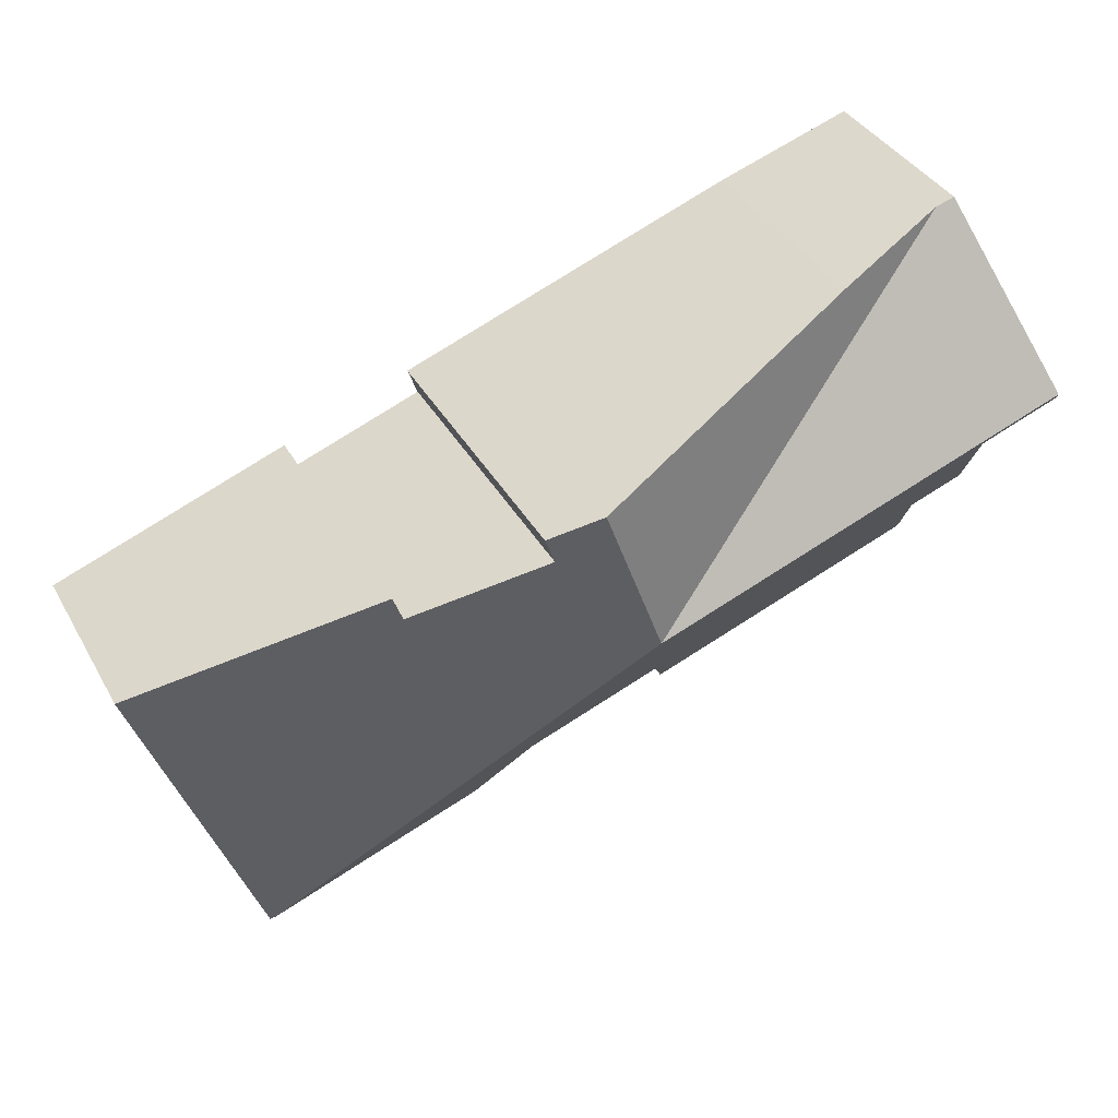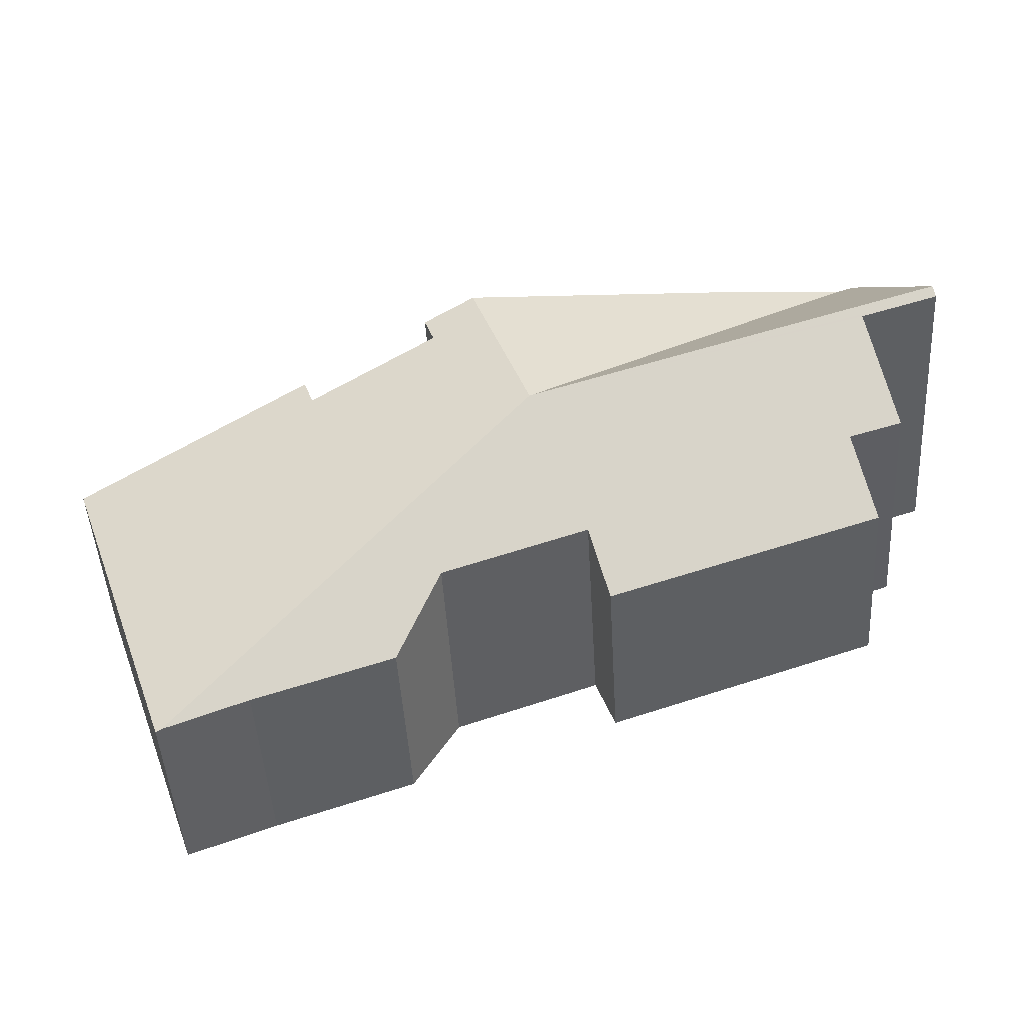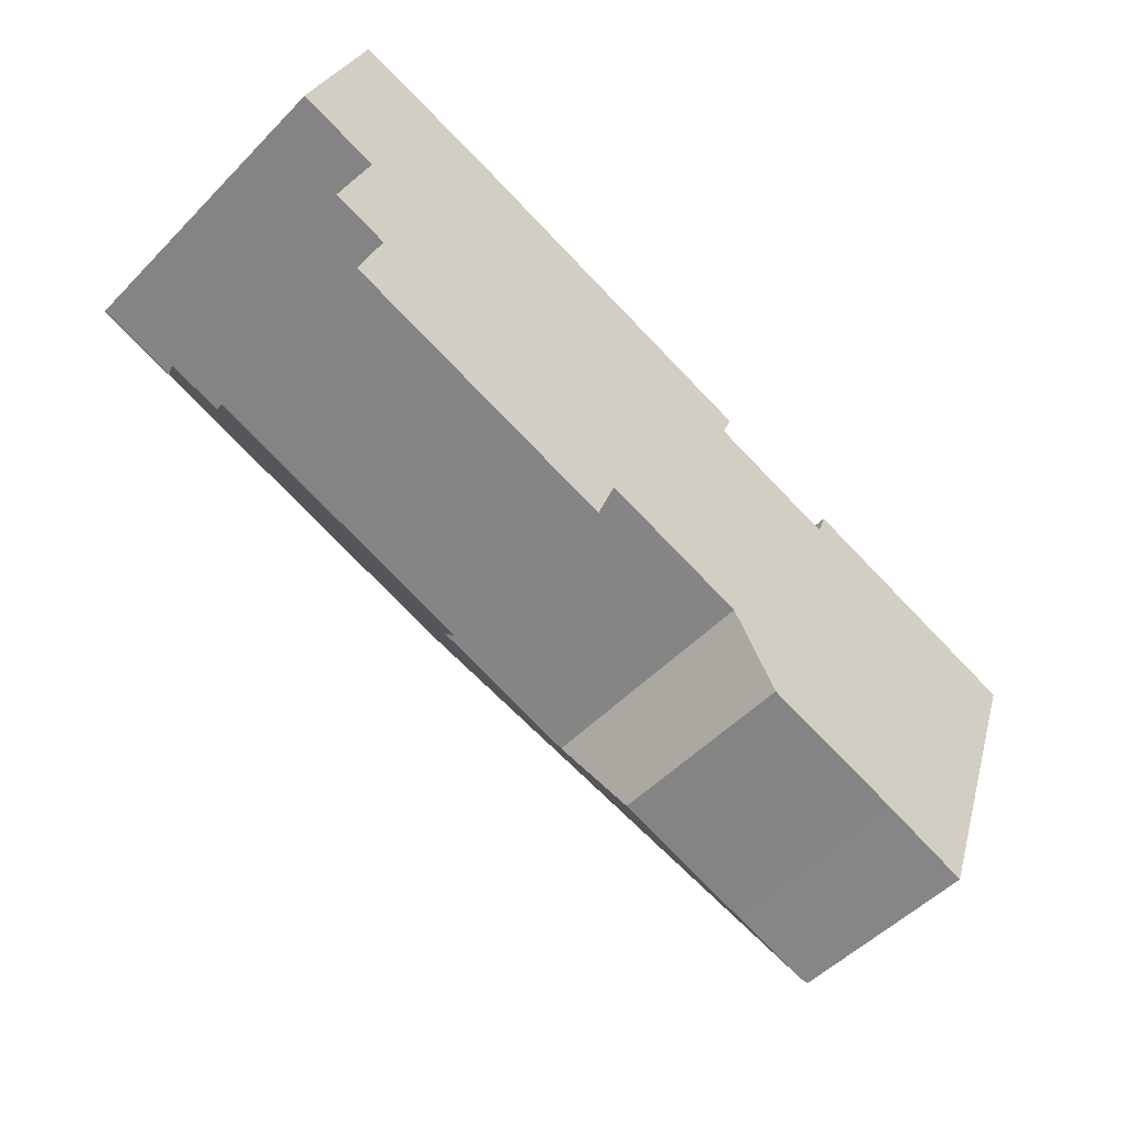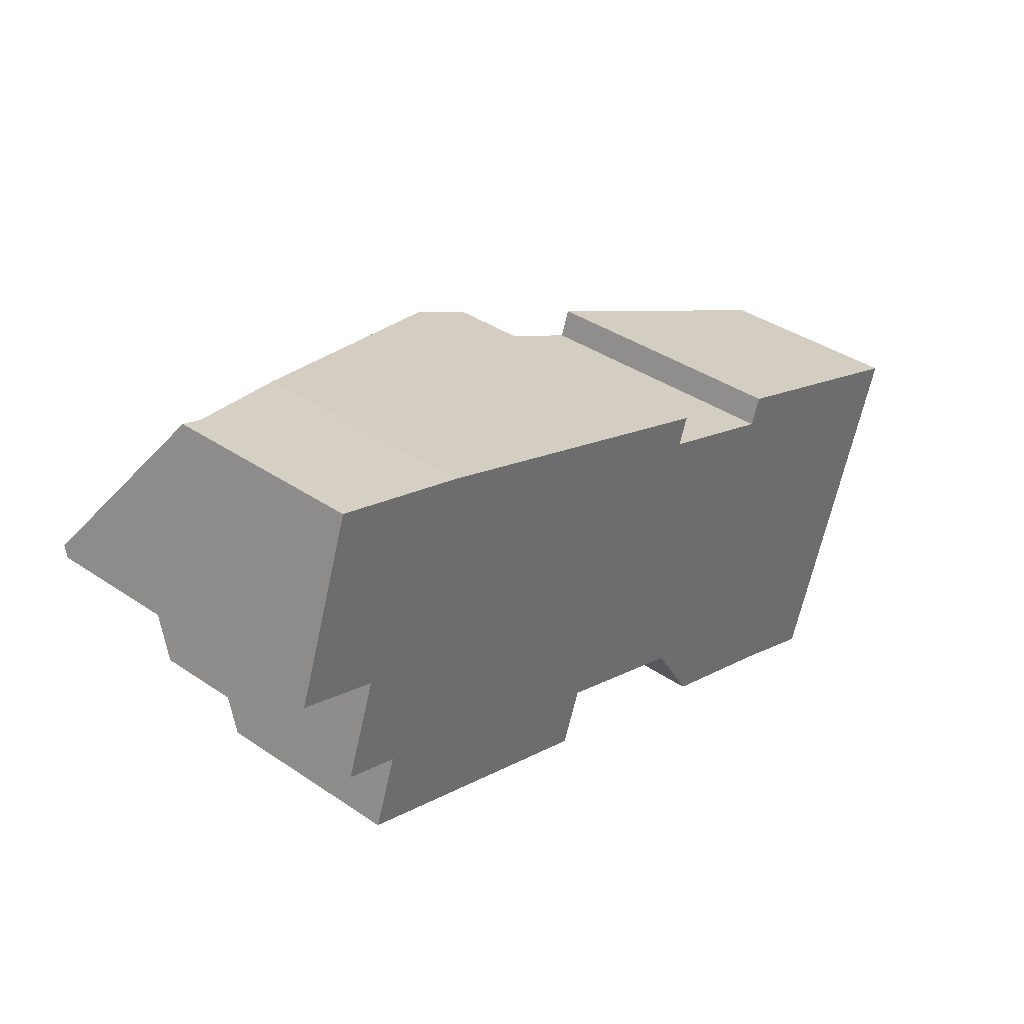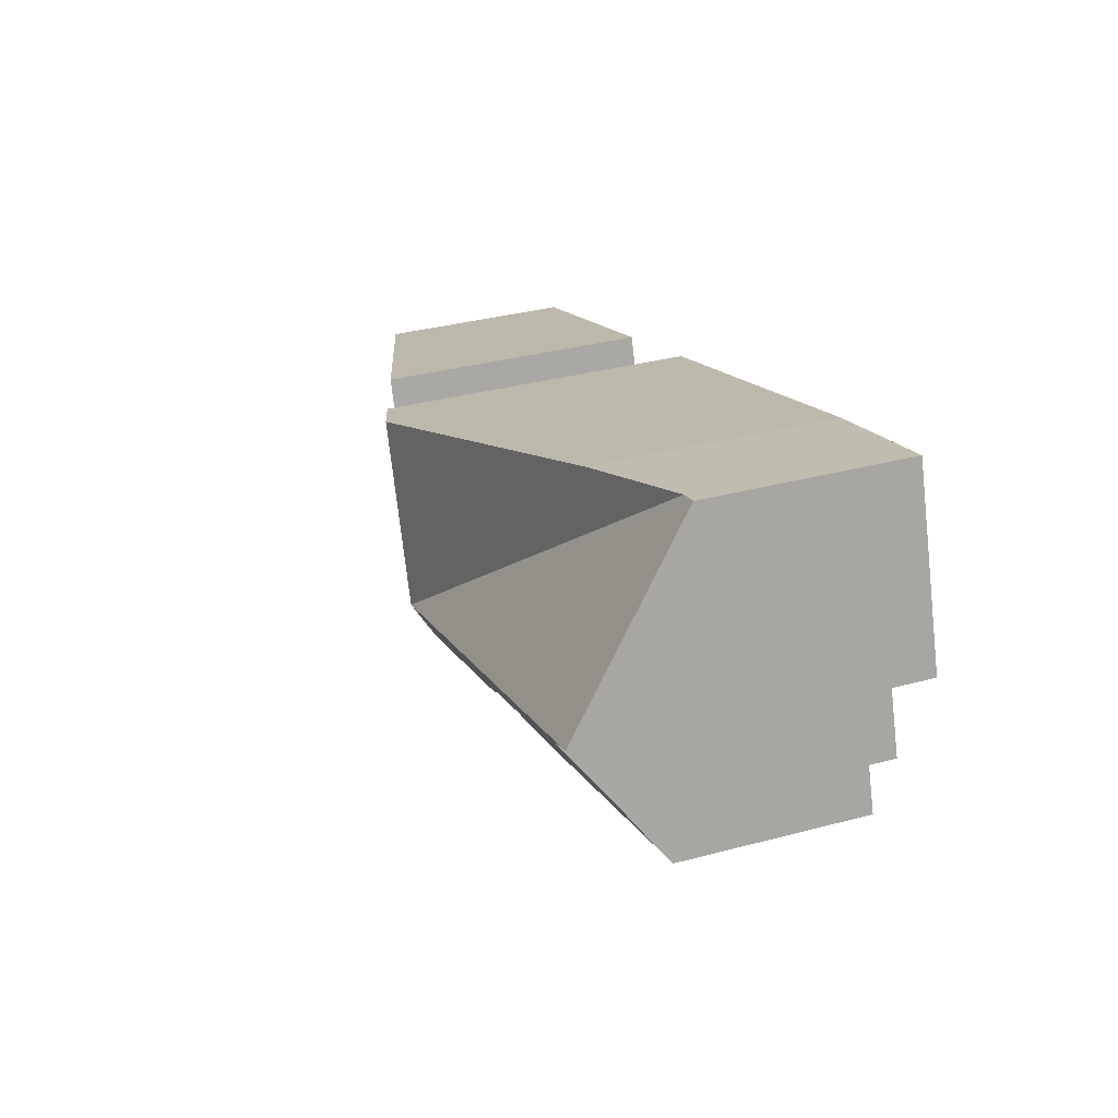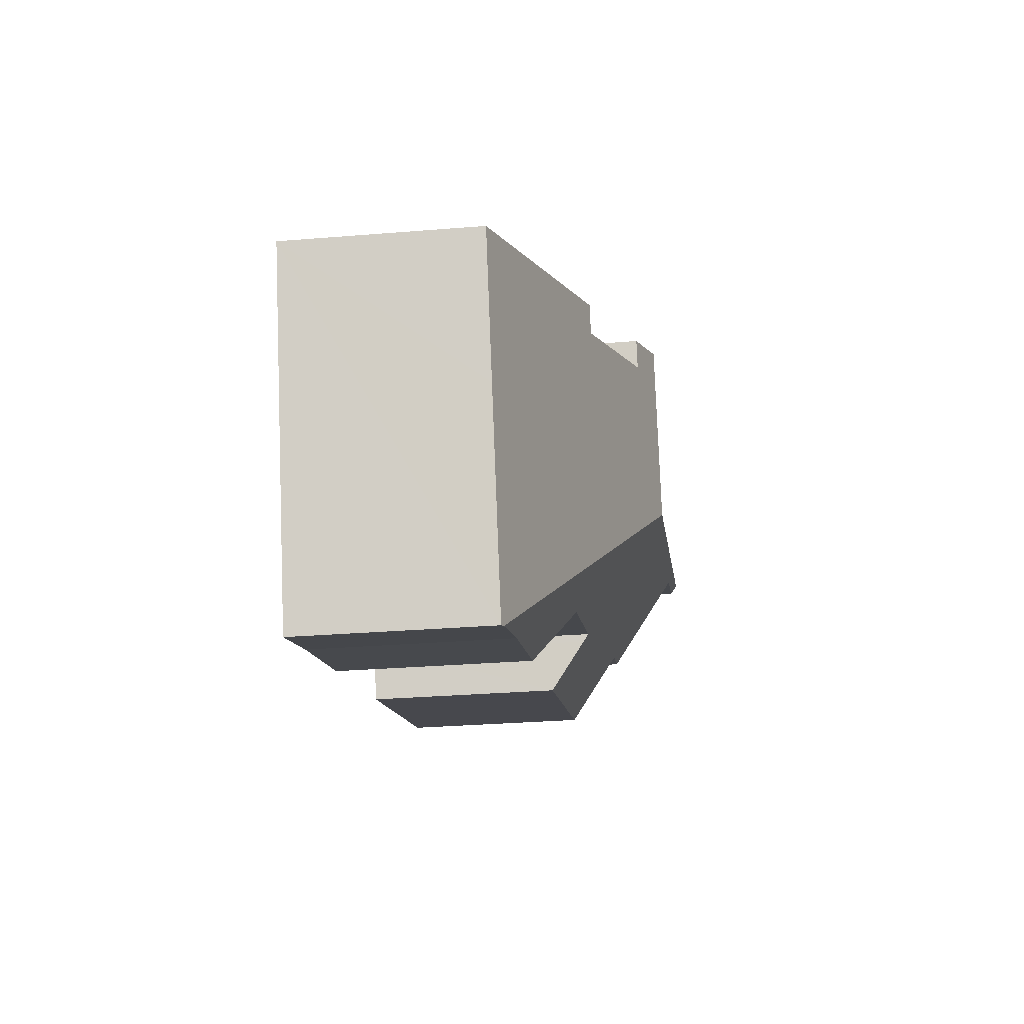
<metadata>
{"format":"obj","ext":"obj","renderer":"f3d","projection":"perspective","resolution":1024,"background":"white","views":[{"elev":38.2,"azim":153.4,"up":"+Z"},{"elev":-47.0,"azim":-176.6,"up":"+Z"},{"elev":-51.3,"azim":-42.3,"up":"+Z"},{"elev":38.3,"azim":-49.4,"up":"+Z"},{"elev":34.4,"azim":-109.8,"up":"+Z"},{"elev":-31.2,"azim":96.6,"up":"+Z"}]}
</metadata>
<code>
v  9.183 6.761 -3.003
v  11.17 4.918 -6.477
v  8.045 4.931 -5.362
v  16.86 4.054 -9.772
v  8.518 4.929 -5.531
v  15.1 4.088 -9.105
v  12.14 4.081 -8.079
v  0 6.618 4.052e-16
v  0.066 6.761 0.193
v  1.726 6.619 -0.603
v  1.039 5.142 -2.589
v  2.205 5.151 -2.984
v  1.698 4.057 -4.455
v  4.773 4.058 -5.531
v  7.628 4.059 -6.53
v  7.985 4.805 -5.531
v  1.279 4.127 3.738
v  1.691 4.117 3.608
v  4.235 4.877 2.802
v  10.46 6.761 0.578
v  18.5 4.018 -5.531
v  16.97 4.018 -9.817
v  19.53 4.018 -2.66
v  14.17 5.577 -1.404
v  11.37 6.423 -0.405
v  11.58 6.423 0.179
v  14.38 5.577 -0.82
v  7.628 3.998e-16 -6.53
v  4.773 3.387e-16 -5.531
v  1.698 2.728e-16 -4.455
v  2.205 1.827e-16 -2.984
v  1.039 1.585e-16 -2.589
v  1.726 3.692e-17 -0.603
v  0 0 0
v  15.1 5.575e-16 -9.105
v  16.97 6.011e-16 -9.817
v  16.86 5.984e-16 -9.772
v  12.14 4.947e-16 -8.079
v  11.17 3.966e-16 -6.477
v  8.045 3.283e-16 -5.362
v  8.518 3.387e-16 -5.531
v  1.279 -2.289e-16 3.738
v  0.066 -1.182e-17 0.193
v  14.17 8.597e-17 -1.404
v  14.38 5.021e-17 -0.82
v  4.235 -1.716e-16 2.802
v  1.691 -2.209e-16 3.608
v  10.46 -3.539e-17 0.578
v  11.58 -1.096e-17 0.179
v  11.37 2.48e-17 -0.405
v  19.53 1.629e-16 -2.66
v  18.5 3.387e-16 -5.531
v  7.985 3.387e-16 -5.531
g defaultobject
f 1 2 3
f 2 1 4
f 3 2 5
f 2 4 6
f 2 6 7
f 1 8 9
f 8 1 10
f 10 1 11
f 11 1 12
f 12 1 13
f 13 1 14
f 14 1 3
f 14 3 15
f 15 3 16
f 17 1 9
f 1 17 18
f 19 1 18
f 1 19 20
f 4 21 22
f 21 4 1
f 21 1 23
f 23 1 24
f 24 1 25
f 25 1 20
f 25 20 26
f 27 23 24
f 28 14 15
f 14 28 13
f 13 28 29
f 13 29 30
f 31 11 12
f 11 31 32
f 33 8 10
f 8 33 34
f 22 6 4
f 6 22 35
f 35 22 36
f 35 36 37
f 35 7 6
f 7 35 38
f 39 5 2
f 5 39 3
f 3 39 40
f 40 39 41
f 13 31 12
f 31 13 30
f 11 33 10
f 33 11 32
f 8 17 9
f 17 8 34
f 17 34 42
f 42 34 43
f 44 27 24
f 27 44 45
f 42 18 17
f 18 46 19
f 46 18 42
f 46 42 47
f 46 20 19
f 20 46 48
f 20 48 26
f 26 48 49
f 50 24 25
f 24 50 44
f 45 23 27
f 23 45 51
f 49 25 26
f 25 49 50
f 51 21 23
f 21 51 22
f 22 51 52
f 22 52 36
f 40 16 3
f 16 40 15
f 15 40 28
f 28 40 53
f 7 39 2
f 39 7 38
f 52 37 36
f 37 52 35
f 35 52 51
f 35 51 45
f 35 45 38
f 38 45 44
f 44 39 38
f 39 44 50
f 39 50 41
f 41 50 49
f 41 49 40
f 40 49 48
f 53 29 28
f 29 53 40
f 29 40 48
f 29 48 46
f 29 46 30
f 30 46 31
f 31 46 32
f 32 46 33
f 33 46 47
f 33 47 34
f 34 47 43
f 43 47 42

</code>
